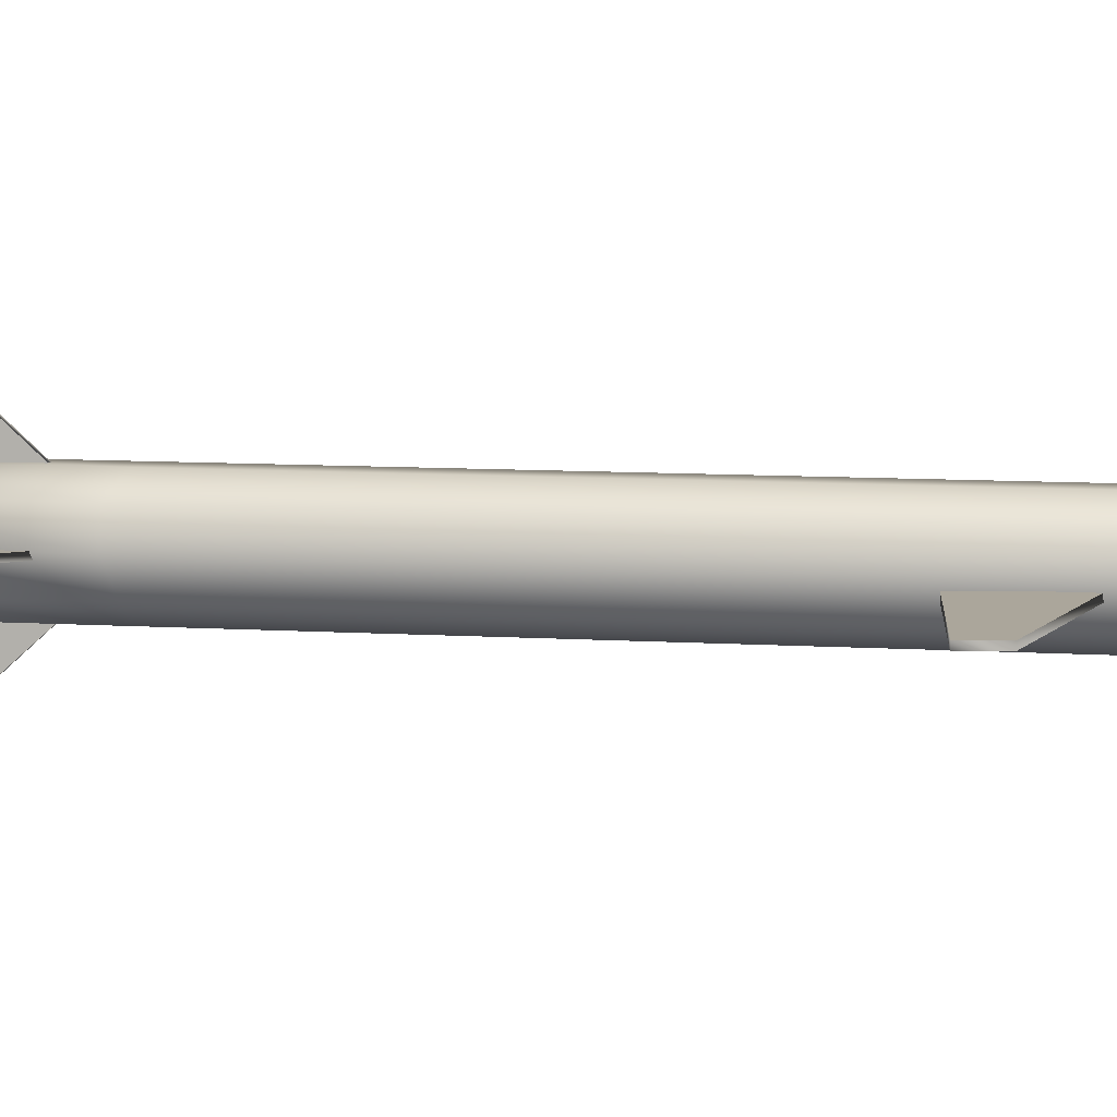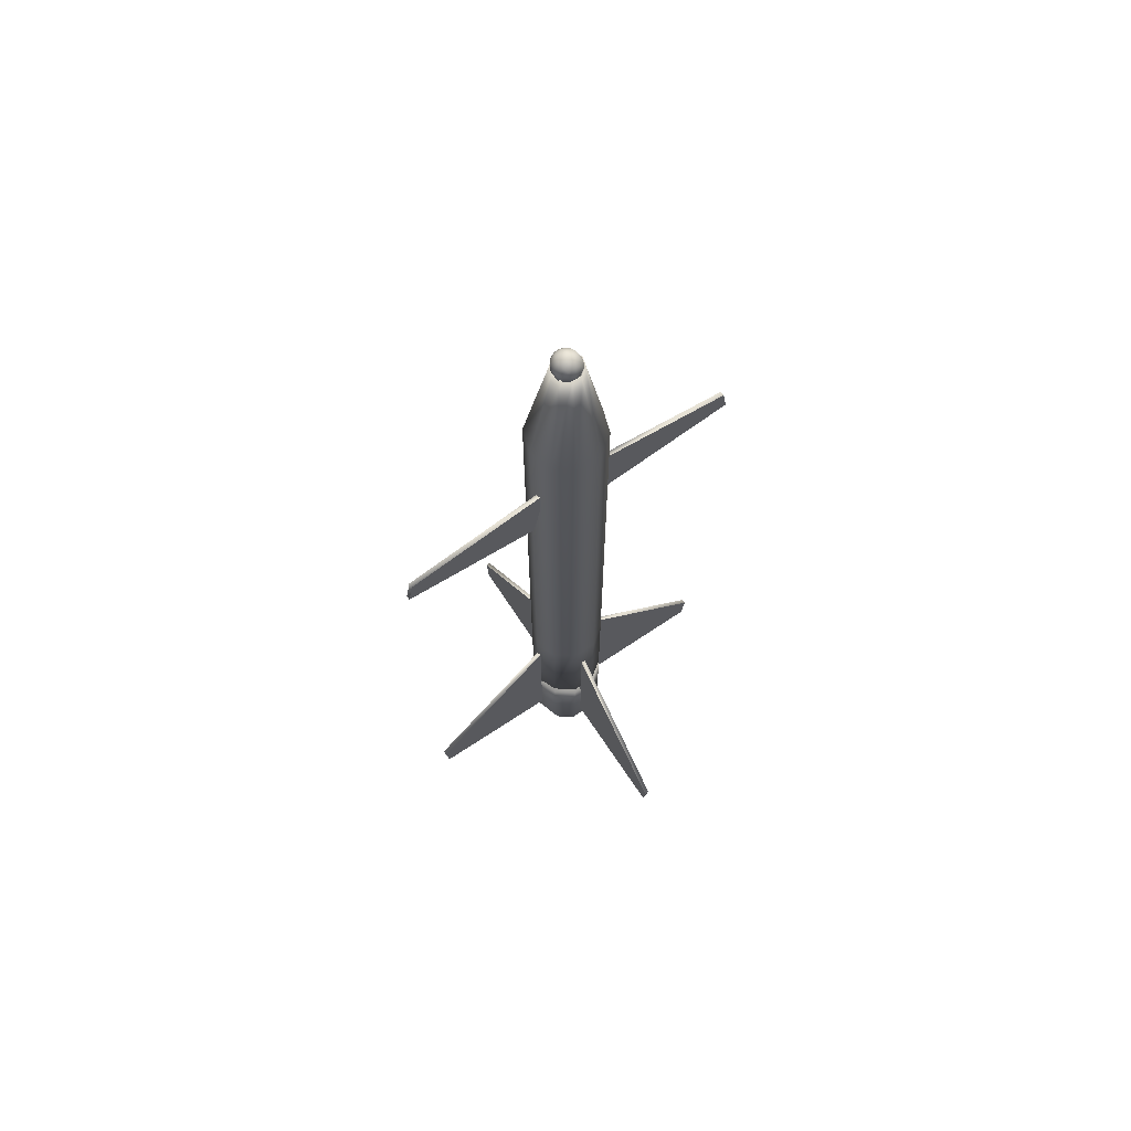
<metadata>
{"format":"obj","ext":"obj","renderer":"f3d","projection":"perspective","resolution":1024,"background":"white","views":[{"elev":8.0,"azim":-79.3,"up":"+Y"},{"elev":69.8,"azim":-33.6,"up":"+Z"}]}
</metadata>
<code>
v -0.06649 -0.6819 -13.42
v 0.1981 -0.5363 -7.368
v -0.06649 -0.5363 -13.42
v 0.1981 -0.6819 -7.368
v 4.73 -0.5363 -12.4
v 4.73 -0.6819 -12.4
v 4.631 -0.5363 -13.36
v 4.631 -0.6819 -13.36
v 4.631 -0.5363 -13.36
v -0.06649 -0.5363 -13.42
v 0.1981 -0.5363 -7.368
v 4.73 -0.5363 -12.4
v 0.1981 -0.6819 -7.368
v -0.06649 -0.6819 -13.42
v 4.631 -0.6819 -13.36
v 4.73 -0.6819 -12.4
v -0.9281 -0.5559 -10.39
v 0.09926 0.1905 -10.39
v 0.3418 -0.5559 -10.39
v -0.4126 -0.5559 15.67
v -0.5042 -0.274 15.67
v -0.8922 -0.5559 12.87
v -0.9281 -0.5559 -10.39
v -0.5357 0.6518 -10.39
v -0.744 -0.09979 15.67
v -0.8922 -0.5559 12.87
v -0.9281 -0.5559 -10.39
v -1.32 0.6518 -10.39
v -1.04 -0.09979 15.67
v -0.8922 -0.5559 12.87
v -0.9281 -0.5559 -10.39
v -1.955 0.1905 -10.65
v -1.28 -0.274 15.67
v -0.8922 -0.5559 12.87
v -0.9281 -0.5559 -10.39
v -2.198 -0.5559 -10.65
v -1.372 -0.5559 15.67
v -0.8922 -0.5559 12.87
v -0.9281 -0.5559 -10.39
v -1.955 -1.302 -10.39
v -1.28 -0.8378 15.67
v -0.8922 -0.5559 12.87
v -0.9281 -0.5559 -10.39
v -1.32 -1.764 -10.39
v -1.04 -1.012 15.67
v -0.8922 -0.5559 12.87
v -0.9281 -0.5559 -10.39
v -0.5357 -1.764 -10.39
v -0.744 -1.012 15.67
v -0.8922 -0.5559 12.87
v -0.9281 -0.5559 -10.39
v 0.09926 -1.302 -10.39
v -0.5042 -0.8378 15.67
v -0.8922 -0.5559 12.87
v -0.9281 -0.5559 -10.39
v 0.3418 -0.5559 -10.39
v -0.4126 -0.5559 15.67
v -0.8922 -0.5559 12.87
v 0.09926 0.1905 -6.108
v 0.3418 -0.5559 -6.108
v 0.09926 0.1905 11.39
v 0.3418 -0.5559 11.39
v -0.5357 0.6518 -6.108
v -0.5357 0.6518 11.39
v -1.32 0.6518 -6.108
v -1.32 0.6518 11.39
v -1.955 0.1905 -6.369
v -1.955 0.1905 11.39
v -2.198 -0.5559 -6.369
v -2.198 -0.5559 11.39
v -1.955 -1.302 -6.108
v -1.955 -1.302 11.39
v -1.32 -1.764 -6.108
v -1.32 -1.764 11.39
v -0.5357 -1.764 -6.108
v -0.5357 -1.764 11.39
v 0.09926 -1.302 -6.108
v 0.09926 -1.302 11.39
v 0.3418 -0.5559 -6.108
v 0.3418 -0.5559 11.39
v 0.3442 -0.5549 -10.86
v 0.1017 0.1915 -10.86
v -0.9257 -0.5549 -10.86
v -0.5333 0.6528 -10.86
v -0.9257 -0.5549 -10.86
v -1.318 0.6528 -10.86
v -0.9257 -0.5549 -10.86
v -1.953 0.1915 -10.86
v -0.9257 -0.5549 -10.86
v -2.196 -0.5549 -10.86
v -0.9257 -0.5549 -10.86
v -1.953 -1.301 -10.86
v -0.9257 -0.5549 -10.86
v -1.318 -1.763 -10.86
v -0.9257 -0.5549 -10.86
v -0.5333 -1.763 -10.86
v -0.9257 -0.5549 -10.86
v 0.1017 -1.301 -10.86
v -0.9257 -0.5549 -10.86
v 0.3442 -0.5549 -10.86
v -0.9257 -0.5549 -10.86
v 0.04833 -0.5549 -15.43
v -0.132 0.0002046 -15.43
v 0.1017 0.1915 -14.01
v 0.3442 -0.5549 -14.01
v 0.1017 0.1915 -12.43
v 0.3442 -0.5549 -12.43
v -0.6042 0.3433 -15.43
v -0.5333 0.6528 -14.01
v -0.5333 0.6528 -12.43
v -1.188 0.3433 -15.43
v -1.318 0.6528 -14.01
v -1.318 0.6528 -12.43
v -1.66 0.0002041 -15.43
v -1.953 0.1915 -14.01
v -1.953 0.1915 -12.43
v -1.841 -0.5549 -15.43
v -2.196 -0.5549 -14.01
v -2.196 -0.5549 -12.43
v -1.66 -1.11 -15.43
v -1.953 -1.301 -14.01
v -1.953 -1.301 -12.43
v -1.188 -1.453 -15.43
v -1.318 -1.763 -14.01
v -1.318 -1.763 -12.43
v -0.6042 -1.453 -15.43
v -0.5333 -1.763 -14.01
v -0.5333 -1.763 -12.43
v -0.132 -1.11 -15.43
v 0.1017 -1.301 -14.01
v 0.1017 -1.301 -12.43
v 0.04833 -0.5549 -15.43
v 0.3442 -0.5549 -14.01
v 0.3442 -0.5549 -12.43
v -0.9236 -0.5544 -12.86
v -0.03292 0.09267 -12.86
v 0.1773 -0.5544 -12.86
v 0.1773 -0.5544 -8.766
v -0.03292 0.09267 -8.766
v -0.9236 -0.5544 -8.766
v -0.9236 -0.5544 -12.86
v -0.5834 0.4926 -12.86
v -0.5834 0.4926 -8.766
v -0.9236 -0.5544 -8.766
v -0.9236 -0.5544 -12.86
v -1.264 0.4926 -12.86
v -1.264 0.4926 -8.766
v -0.9236 -0.5544 -8.766
v -0.9236 -0.5544 -12.86
v -1.814 0.09267 -12.86
v -1.814 0.09267 -8.766
v -0.9236 -0.5544 -8.766
v -0.9236 -0.5544 -12.86
v -2.024 -0.5544 -12.86
v -2.024 -0.5544 -8.766
v -0.9236 -0.5544 -8.766
v -0.9236 -0.5544 -12.86
v -1.814 -1.202 -12.86
v -1.814 -1.202 -8.766
v -0.9236 -0.5544 -8.766
v -0.9236 -0.5544 -12.86
v -1.264 -1.601 -12.86
v -1.264 -1.601 -8.766
v -0.9236 -0.5544 -8.766
v -0.9236 -0.5544 -12.86
v -0.5834 -1.601 -12.86
v -0.5834 -1.601 -8.766
v -0.9236 -0.5544 -8.766
v -0.9236 -0.5544 -12.86
v -0.03292 -1.202 -12.86
v -0.03292 -1.202 -8.766
v -0.9236 -0.5544 -8.766
v -0.9236 -0.5544 -12.86
v 0.1773 -0.5544 -12.86
v 0.1773 -0.5544 -8.766
v -0.9236 -0.5544 -8.766
v -0.03292 0.09267 -11.49
v 0.1773 -0.5544 -11.49
v -0.03292 0.09267 -10.13
v 0.1773 -0.5544 -10.13
v -0.5834 0.4926 -11.49
v -0.5834 0.4926 -10.13
v -1.264 0.4926 -11.49
v -1.264 0.4926 -10.13
v -1.814 0.09267 -11.49
v -1.814 0.09267 -10.13
v -2.024 -0.5544 -11.49
v -2.024 -0.5544 -10.13
v -1.814 -1.202 -11.49
v -1.814 -1.202 -10.13
v -1.264 -1.601 -11.49
v -1.264 -1.601 -10.13
v -0.5834 -1.601 -11.49
v -0.5834 -1.601 -10.13
v -0.03292 -1.202 -11.49
v -0.03292 -1.202 -10.13
v 0.1773 -0.5544 -11.49
v 0.1773 -0.5544 -10.13
v -0.9257 -0.5549 -13.32
v 0.1017 0.1915 -13.32
v 0.3442 -0.5549 -13.32
v -0.9257 -0.5549 -13.32
v -0.5333 0.6528 -13.32
v -0.9257 -0.5549 -13.32
v -1.318 0.6528 -13.32
v -0.9257 -0.5549 -13.32
v -1.953 0.1915 -13.32
v -0.9257 -0.5549 -13.32
v -2.196 -0.5549 -13.32
v -0.9257 -0.5549 -13.32
v -1.953 -1.301 -13.32
v -0.9257 -0.5549 -13.32
v -1.318 -1.763 -13.32
v -0.9257 -0.5549 -13.32
v -0.5333 -1.763 -13.32
v -0.9257 -0.5549 -13.32
v 0.1017 -1.301 -13.32
v -0.9257 -0.5549 -13.32
v 0.3442 -0.5549 -13.32
v -1.879 -0.5333 -13.42
v -2.143 -0.5333 -7.368
v -1.879 -0.679 -13.42
v -2.143 -0.679 -7.368
v -6.675 -0.5333 -12.4
v -6.675 -0.679 -12.4
v -6.576 -0.5333 -13.36
v -6.576 -0.679 -13.36
v -2.143 -0.5333 -7.368
v -1.879 -0.5333 -13.42
v -6.576 -0.5333 -13.36
v -6.675 -0.5333 -12.4
v -6.576 -0.679 -13.36
v -1.879 -0.679 -13.42
v -2.143 -0.679 -7.368
v -6.675 -0.679 -12.4
v -0.9002 0.2978 -13.42
v -1.046 0.5625 -7.37
v -1.046 0.2978 -13.42
v -0.9002 0.5625 -7.37
v -1.046 5.094 -12.4
v -0.9002 5.094 -12.4
v -1.046 4.995 -13.36
v -0.9002 4.995 -13.36
v -1.046 4.995 -13.36
v -1.046 0.2978 -13.42
v -1.046 0.5625 -7.37
v -1.046 5.094 -12.4
v -0.9002 0.5625 -7.37
v -0.9002 0.2978 -13.42
v -0.9002 4.995 -13.36
v -0.9002 5.094 -12.4
v -1.049 -1.514 -13.42
v -1.049 -1.779 -7.37
v -0.9031 -1.514 -13.42
v -0.9031 -1.779 -7.37
v -1.049 -6.311 -12.4
v -0.9031 -6.311 -12.4
v -1.049 -6.212 -13.36
v -0.9031 -6.212 -13.36
v -1.049 -1.779 -7.37
v -1.049 -1.514 -13.42
v -1.049 -6.212 -13.36
v -1.049 -6.311 -12.4
v -0.9031 -6.212 -13.36
v -0.9031 -1.514 -13.42
v -0.9031 -1.779 -7.37
v -0.9031 -6.311 -12.4
v -1.908 -0.8821 8.567
v -2.344 -0.8824 6.208
v -1.908 -0.7364 8.567
v -2.344 -0.7367 6.208
v -6.856 -0.8828 6.823
v -6.856 -0.7371 6.823
v -6.702 -0.8831 7.695
v -6.702 -0.7374 7.695
v -2.344 -0.8824 6.208
v -1.908 -0.8821 8.567
v -6.702 -0.8831 7.695
v -6.856 -0.8828 6.823
v -6.702 -0.7374 7.695
v -1.908 -0.7364 8.567
v -2.344 -0.7367 6.208
v -6.856 -0.7371 6.823
v -0.0767 -0.7337 8.568
v 0.3591 -0.8797 6.209
v -0.0767 -0.8794 8.568
v 0.3591 -0.734 6.209
v 4.871 -0.88 6.824
v 4.871 -0.7343 6.824
v 4.718 -0.8804 7.696
v 4.718 -0.7347 7.696
v 4.718 -0.8804 7.696
v -0.0767 -0.8794 8.568
v 0.3591 -0.8797 6.209
v 4.871 -0.88 6.824
v 0.3591 -0.734 6.209
v -0.0767 -0.7337 8.568
v 4.718 -0.7347 7.696
v 4.871 -0.7343 6.824
v -0.9253 -0.08059 15.73
v -0.7862 -0.1167 15.84
v -0.7437 -0.1167 15.73
v -0.7437 -0.9933 15.73
v -0.7862 -0.9933 15.84
v -0.9253 -1.029 15.73
v -0.9253 -0.08059 15.73
v -0.8937 -0.1167 15.9
v -0.8937 -0.9933 15.9
v -0.9253 -1.029 15.73
v -0.9253 -0.08059 15.73
v -1.016 -0.1167 15.88
v -1.016 -0.9933 15.88
v -0.9253 -1.029 15.73
v -0.9253 -0.08059 15.73
v -1.096 -0.1167 15.79
v -1.096 -0.9933 15.79
v -0.9253 -1.029 15.73
v -0.9253 -0.08059 15.73
v -1.096 -0.1167 15.66
v -1.096 -0.9933 15.66
v -0.9253 -1.029 15.73
v -0.9253 -0.08059 15.73
v -1.016 -0.1167 15.57
v -1.016 -0.9933 15.57
v -0.9253 -1.029 15.73
v -0.9253 -0.08059 15.73
v -0.8937 -0.1167 15.55
v -0.8937 -0.9933 15.55
v -0.9253 -1.029 15.73
v -0.9253 -0.08059 15.73
v -0.7862 -0.1167 15.61
v -0.7862 -0.9933 15.61
v -0.9253 -1.029 15.73
v -0.9253 -0.08059 15.73
v -0.7437 -0.1167 15.73
v -0.7437 -0.9933 15.73
v -0.9253 -1.029 15.73
v -0.6683 -0.2195 15.94
v -0.5898 -0.2195 15.73
v -0.5895 -0.3735 16.01
v -0.487 -0.3735 15.73
v -0.5619 -0.555 16.03
v -0.4509 -0.555 15.73
v -0.5895 -0.7366 16.01
v -0.487 -0.7366 15.73
v -0.6683 -0.8905 15.94
v -0.5898 -0.8905 15.73
v -0.867 -0.2195 16.06
v -0.8492 -0.3735 16.16
v -0.8429 -0.555 16.19
v -0.8492 -0.7366 16.16
v -0.867 -0.8905 16.06
v -1.093 -0.2195 16.02
v -1.144 -0.3735 16.1
v -1.162 -0.555 16.14
v -1.144 -0.7366 16.1
v -1.093 -0.8905 16.02
v -1.241 -0.2195 15.84
v -1.337 -0.3735 15.88
v -1.371 -0.555 15.89
v -1.337 -0.7366 15.88
v -1.241 -0.8905 15.84
v -1.241 -0.2195 15.61
v -1.337 -0.3735 15.58
v -1.371 -0.555 15.56
v -1.337 -0.7366 15.58
v -1.241 -0.8905 15.61
v -1.093 -0.2195 15.43
v -1.144 -0.3735 15.35
v -1.162 -0.555 15.31
v -1.144 -0.7366 15.35
v -1.093 -0.8905 15.43
v -0.867 -0.2195 15.39
v -0.8492 -0.3735 15.29
v -0.8429 -0.555 15.26
v -0.8492 -0.7366 15.29
v -0.867 -0.8905 15.39
v -0.6683 -0.2195 15.51
v -0.5895 -0.3735 15.44
v -0.5619 -0.555 15.42
v -0.5895 -0.7366 15.44
v -0.6683 -0.8905 15.51
v -0.5898 -0.2195 15.73
v -0.487 -0.3735 15.73
v -0.4509 -0.555 15.73
v -0.487 -0.7366 15.73
v -0.5898 -0.8905 15.73
g cylinder
g sketch
g cylinder
g sketch
g sketch
g cylinder
g sketch
g sketch
f 1 2 3
f 4 2 1
f 4 5 2
f 6 5 4
f 6 7 5
f 8 7 6
f 8 3 7
f 1 3 8
f 9 10 11
f 11 12 9
f 13 14 15
f 15 16 13
g cylinder
f 17 18 19
f 20 21 22
f 23 24 18
f 21 25 26
f 27 28 24
f 25 29 30
f 31 32 28
f 29 33 34
f 35 36 32
f 33 37 38
f 39 40 36
f 37 41 42
f 43 44 40
f 41 45 46
f 47 48 44
f 45 49 50
f 51 52 48
f 49 53 54
f 55 56 52
f 53 57 58
f 19 18 59 60
f 60 59 61 62
f 62 61 21 20
f 18 24 63 59
f 59 63 64 61
f 61 64 25 21
f 24 28 65 63
f 63 65 66 64
f 64 66 29 25
f 28 32 67 65
f 65 67 68 66
f 66 68 33 29
f 32 36 69 67
f 67 69 70 68
f 68 70 37 33
f 36 40 71 69
f 69 71 72 70
f 70 72 41 37
f 40 44 73 71
f 71 73 74 72
f 72 74 45 41
f 44 48 75 73
f 73 75 76 74
f 74 76 49 45
f 48 52 77 75
f 75 77 78 76
f 76 78 53 49
f 52 56 79 77
f 77 79 80 78
f 78 80 57 53
g cylinder
f 81 82 83
f 82 84 85
f 84 86 87
f 86 88 89
f 88 90 91
f 90 92 93
f 92 94 95
f 94 96 97
f 96 98 99
f 98 100 101
f 102 103 104 105
f 105 104 106 107
f 107 106 82 81
f 103 108 109 104
f 104 109 110 106
f 106 110 84 82
f 108 111 112 109
f 109 112 113 110
f 110 113 86 84
f 111 114 115 112
f 112 115 116 113
f 113 116 88 86
f 114 117 118 115
f 115 118 119 116
f 116 119 90 88
f 117 120 121 118
f 118 121 122 119
f 119 122 92 90
f 120 123 124 121
f 121 124 125 122
f 122 125 94 92
f 123 126 127 124
f 124 127 128 125
f 125 128 96 94
f 126 129 130 127
f 127 130 131 128
f 128 131 98 96
f 129 132 133 130
f 130 133 134 131
f 131 134 100 98
g cylinder
f 135 136 137
f 138 139 140
f 141 142 136
f 139 143 144
f 145 146 142
f 143 147 148
f 149 150 146
f 147 151 152
f 153 154 150
f 151 155 156
f 157 158 154
f 155 159 160
f 161 162 158
f 159 163 164
f 165 166 162
f 163 167 168
f 169 170 166
f 167 171 172
f 173 174 170
f 171 175 176
f 137 136 177 178
f 178 177 179 180
f 180 179 139 138
f 136 142 181 177
f 177 181 182 179
f 179 182 143 139
f 142 146 183 181
f 181 183 184 182
f 182 184 147 143
f 146 150 185 183
f 183 185 186 184
f 184 186 151 147
f 150 154 187 185
f 185 187 188 186
f 186 188 155 151
f 154 158 189 187
f 187 189 190 188
f 188 190 159 155
f 158 162 191 189
f 189 191 192 190
f 190 192 163 159
f 162 166 193 191
f 191 193 194 192
f 192 194 167 163
f 166 170 195 193
f 193 195 196 194
f 194 196 171 167
f 170 174 197 195
f 195 197 198 196
f 196 198 175 171
g cylinder
f 199 200 201
f 202 203 200
f 204 205 203
f 206 207 205
f 208 209 207
f 210 211 209
f 212 213 211
f 214 215 213
f 216 217 215
f 218 219 217
g sketch
f 220 221 222
f 222 221 223
f 221 224 223
f 223 224 225
f 224 226 225
f 225 226 227
f 226 220 227
f 227 220 222
f 228 229 230
f 230 231 228
f 232 233 234
f 234 235 232
g sketch
f 236 237 238
f 239 237 236
f 239 240 237
f 241 240 239
f 241 242 240
f 243 242 241
f 243 238 242
f 236 238 243
f 244 245 246
f 246 247 244
f 248 249 250
f 250 251 248
g sketch
f 252 253 254
f 254 253 255
f 253 256 255
f 255 256 257
f 256 258 257
f 257 258 259
f 258 252 259
f 259 252 254
f 260 261 262
f 262 263 260
f 264 265 266
f 266 267 264
g sketch
f 268 269 270
f 270 269 271
f 269 272 271
f 271 272 273
f 272 274 273
f 273 274 275
f 274 268 275
f 275 268 270
f 276 277 278
f 278 279 276
f 280 281 282
f 282 283 280
g sketch
f 284 285 286
f 287 285 284
f 287 288 285
f 289 288 287
f 289 290 288
f 291 290 289
f 291 286 290
f 284 286 291
f 292 293 294
f 294 295 292
f 296 297 298
f 298 299 296
g sphere
f 300 301 302
f 303 304 305
f 306 307 301
f 304 308 309
f 310 311 307
f 308 312 313
f 314 315 311
f 312 316 317
f 318 319 315
f 316 320 321
f 322 323 319
f 320 324 325
f 326 327 323
f 324 328 329
f 330 331 327
f 328 332 333
f 334 335 331
f 332 336 337
f 302 301 338 339
f 339 338 340 341
f 341 340 342 343
f 343 342 344 345
f 345 344 346 347
f 347 346 304 303
f 301 307 348 338
f 338 348 349 340
f 340 349 350 342
f 342 350 351 344
f 344 351 352 346
f 346 352 308 304
f 307 311 353 348
f 348 353 354 349
f 349 354 355 350
f 350 355 356 351
f 351 356 357 352
f 352 357 312 308
f 311 315 358 353
f 353 358 359 354
f 354 359 360 355
f 355 360 361 356
f 356 361 362 357
f 357 362 316 312
f 315 319 363 358
f 358 363 364 359
f 359 364 365 360
f 360 365 366 361
f 361 366 367 362
f 362 367 320 316
f 319 323 368 363
f 363 368 369 364
f 364 369 370 365
f 365 370 371 366
f 366 371 372 367
f 367 372 324 320
f 323 327 373 368
f 368 373 374 369
f 369 374 375 370
f 370 375 376 371
f 371 376 377 372
f 372 377 328 324
f 327 331 378 373
f 373 378 379 374
f 374 379 380 375
f 375 380 381 376
f 376 381 382 377
f 377 382 332 328
f 331 335 383 378
f 378 383 384 379
f 379 384 385 380
f 380 385 386 381
f 381 386 387 382
f 382 387 336 332
g sketch
g cylinder
g cylinder
g cylinder
g cylinder
g sketch
g sketch
g sketch
g sketch
g sketch
g sphere
g sketch
g cylinder
g cylinder
g cylinder
g cylinder
g sketch
g sketch
g sketch
g sketch
g sketch
g sphere
g sketch
g cylinder
g cylinder
g cylinder
g cylinder
g sketch
g sketch
g sketch
g sketch
g sketch
g sphere
g sketch
g cylinder
g cylinder
g cylinder
g cylinder
g sketch
g sketch
g sketch
g sketch
g sketch
g sphere
g sketch
g cylinder
g cylinder
g cylinder
g cylinder
g sketch
g sketch
g sketch
g sketch
g sketch
g sphere
g sketch
g cylinder
g cylinder
g cylinder
g cylinder
g sketch
g sketch
g sketch
g sketch
g sketch
g sphere
g sketch
g cylinder
g cylinder
g cylinder
g cylinder
g sketch
g sketch
g sketch
g sketch
g sketch
g sphere
g sketch
g cylinder
g cylinder
g cylinder
g cylinder
g sketch
g sketch
g sketch
g sketch
g sketch
g sphere
g sketch
g cylinder
g cylinder
g cylinder
g cylinder
g sketch
g sketch
g sketch
g sketch
g sketch
g sphere
g sketch
g cylinder
g cylinder
g cylinder
g cylinder
g sketch
g sketch
g sketch
g sketch
g sketch
g sphere
g sketch
g cylinder
g cylinder
g cylinder
g cylinder
g sketch
g sketch
g sketch
g sketch
g sketch
g sphere
g sketch
g cylinder
g cylinder
g cylinder
g cylinder
g sketch
g sketch
g sketch
g sketch
g sketch
g sphere
g sketch
g cylinder
g cylinder
g cylinder
g cylinder
g sketch
g sketch
g sketch
g sketch
g sketch
g sphere
g sketch
g cylinder
g cylinder
g cylinder
g cylinder
g sketch
g sketch
g sketch
g sketch
g sketch
g sphere
g sketch
g sketch
g cylinder
g cylinder
g cylinder
g cylinder
g sketch
g sketch
g sketch
g sketch
g sketch
g sphere
g sketch
g cylinder
g cylinder
g cylinder
g cylinder
g sketch
g sketch
g sketch
g sketch
g sketch
g sphere
g sketch
g cylinder
g cylinder
g cylinder
g cylinder
g sketch
g sketch
g sketch
g sketch
g sketch
g sphere
g sketch
g cylinder
g cylinder
g cylinder
g cylinder
g sketch
g sketch
g sketch
g sketch
g sketch
g sphere
g sketch
g cylinder
g cylinder
g cylinder
g cylinder
g sketch
g sketch
g sketch
g sketch
g sketch
g sphere
g sketch
g cylinder
g cylinder
g cylinder
g cylinder
g sketch
g sketch
g sketch
g sketch
g sketch
g sphere
g sketch
g cylinder
g cylinder
g cylinder
g cylinder
g sketch
g sketch
g sketch
g sketch
g sketch
g sphere
g sketch
g cylinder
g cylinder
g cylinder
g cylinder
g sketch
g sketch
g sketch
g sketch
g sketch
g sphere
g sketch
g cylinder
g cylinder
g cylinder
g cylinder
g sketch
g sketch
g sketch
g sketch
g sketch
g sphere
g sketch
g cylinder
g cylinder
g cylinder
g cylinder
g sketch
g sketch
g sketch
g sketch
g sketch
g sphere
g sketch
g cylinder
g cylinder
g cylinder
g cylinder
g sketch
g sketch
g sketch
g sketch
g sketch
g sphere
g sketch
g cylinder
g cylinder
g cylinder
g cylinder
g sketch
g sketch
g sketch
g sketch
g sketch
g sphere
g sketch
g cylinder
g cylinder
g cylinder
g cylinder
g sketch
g sketch
g sketch
g sketch
g sketch
g sphere
g sketch
g cylinder
g cylinder
g cylinder
g cylinder
g sketch
g sketch
g sketch
g sketch
g sketch
g sphere
g cylinder
g sketch
g cylinder
g sketch
g cylinder
g sketch
g sketch

</code>
